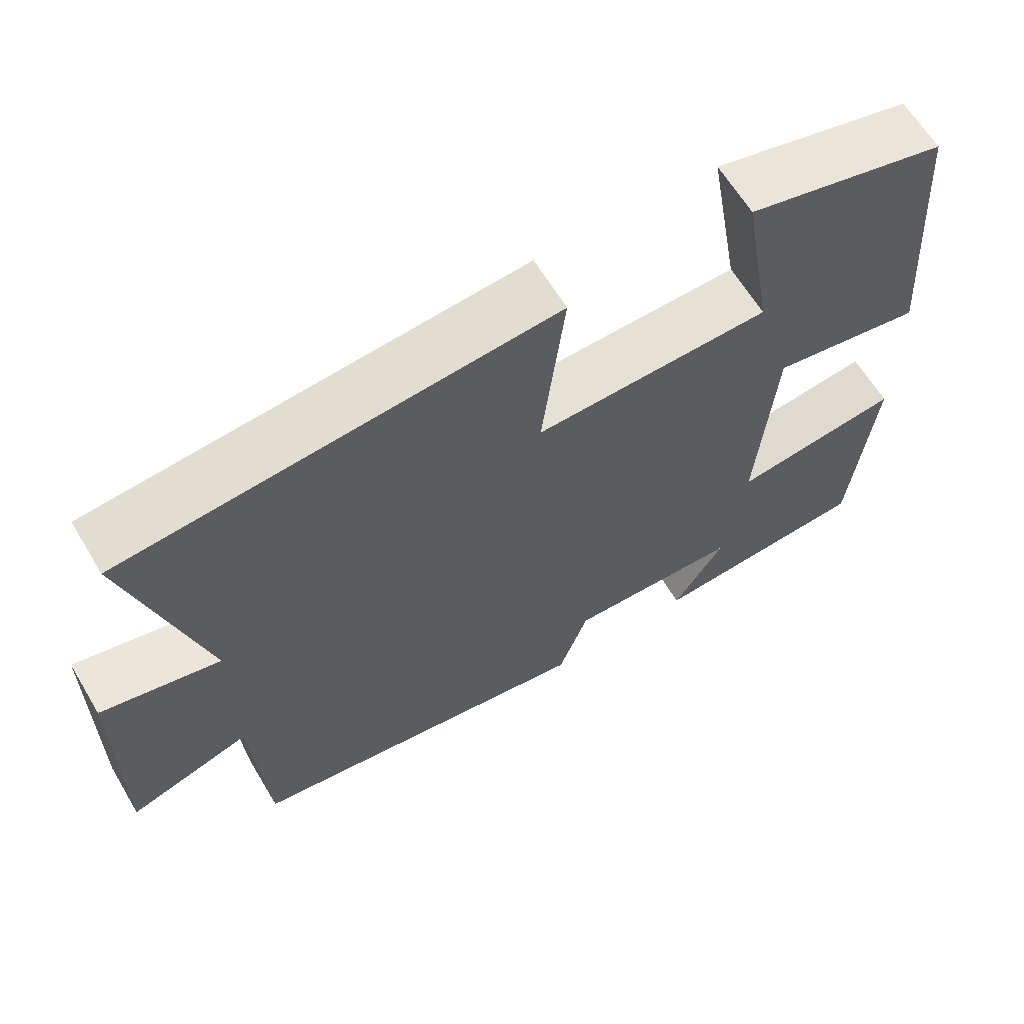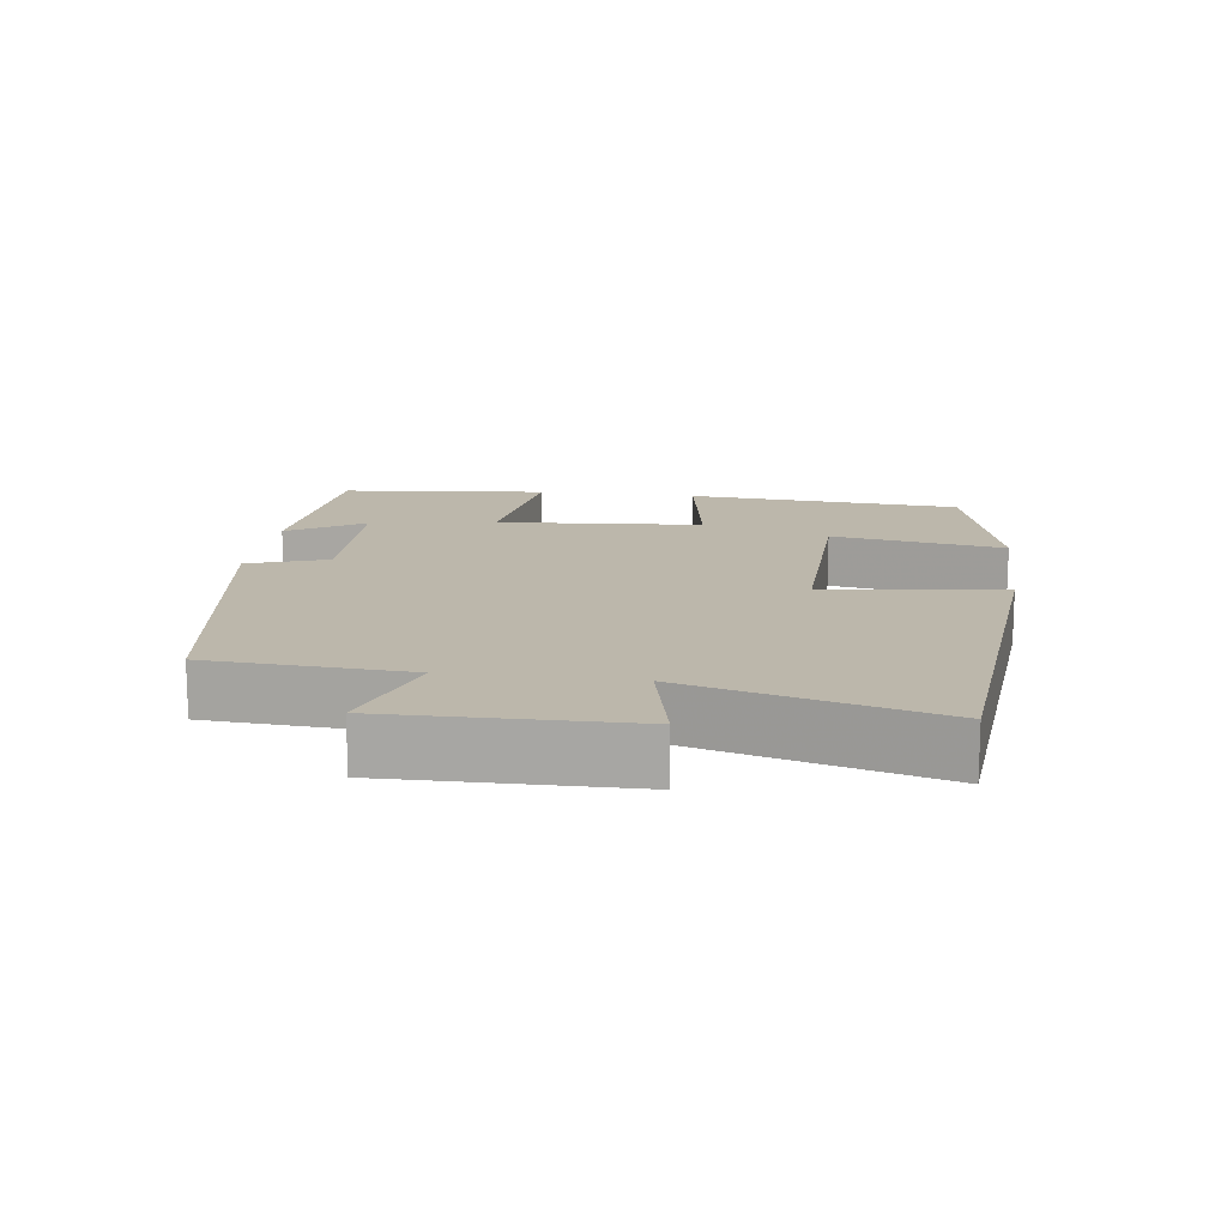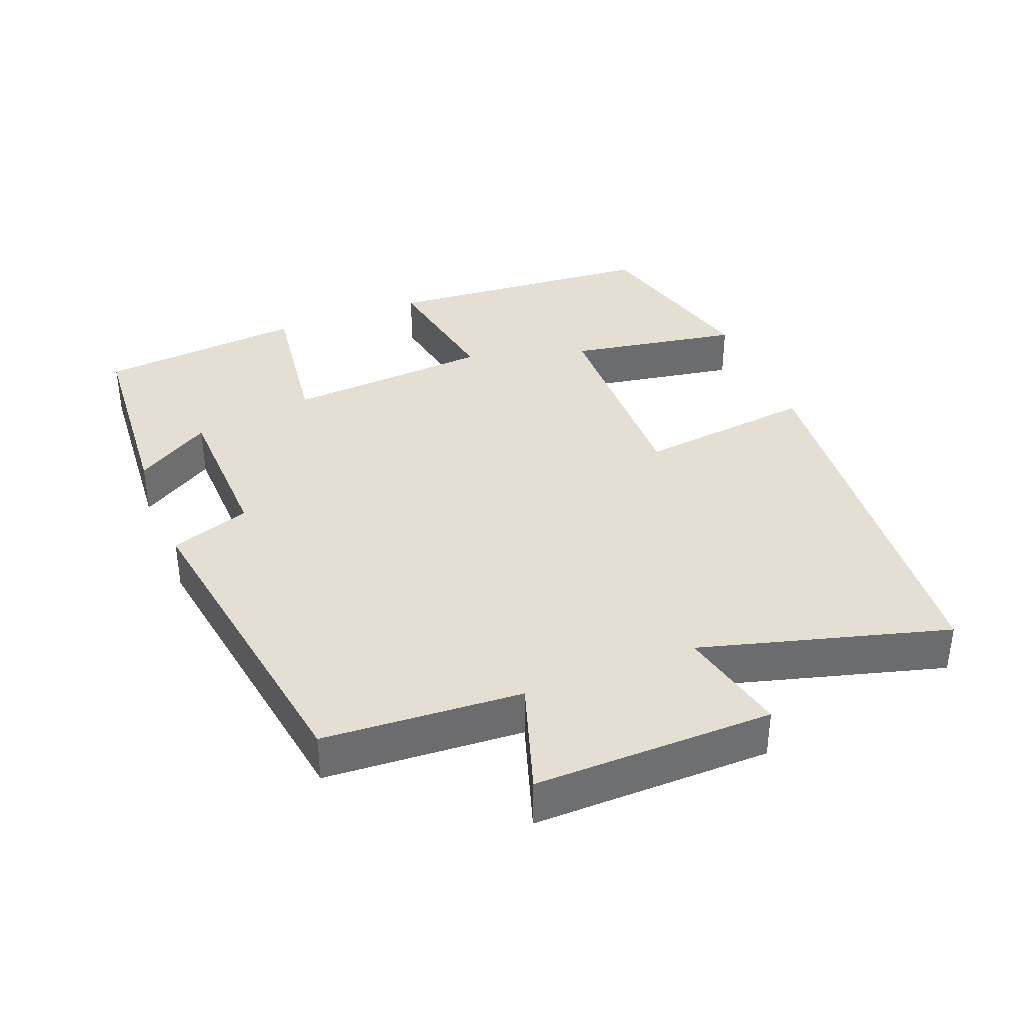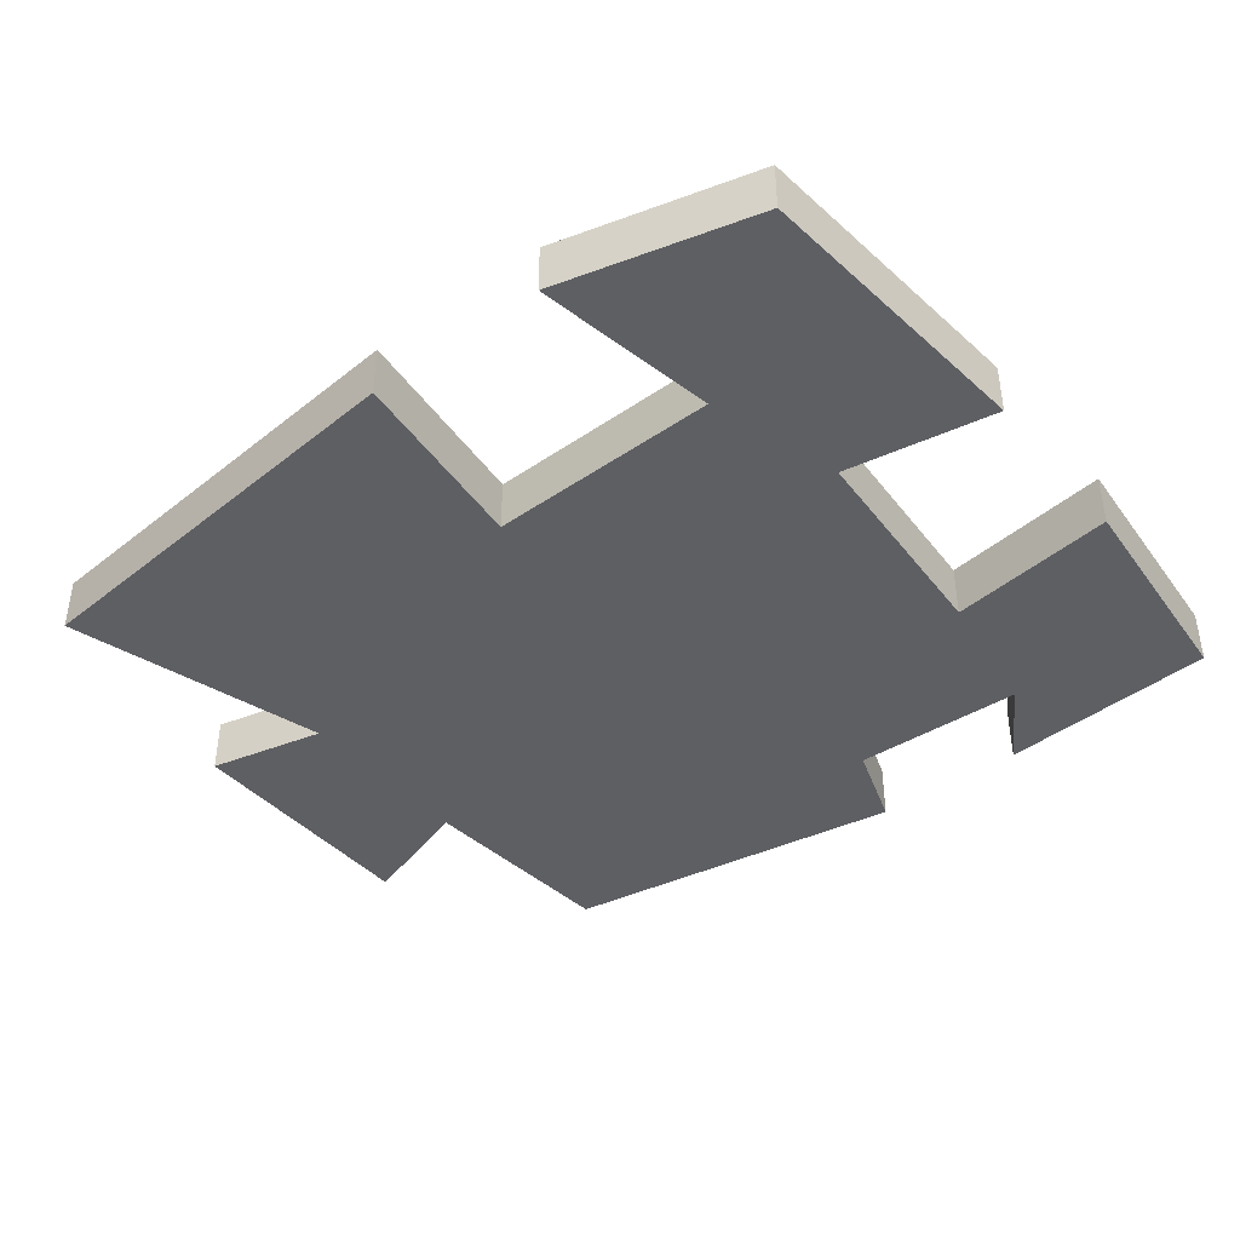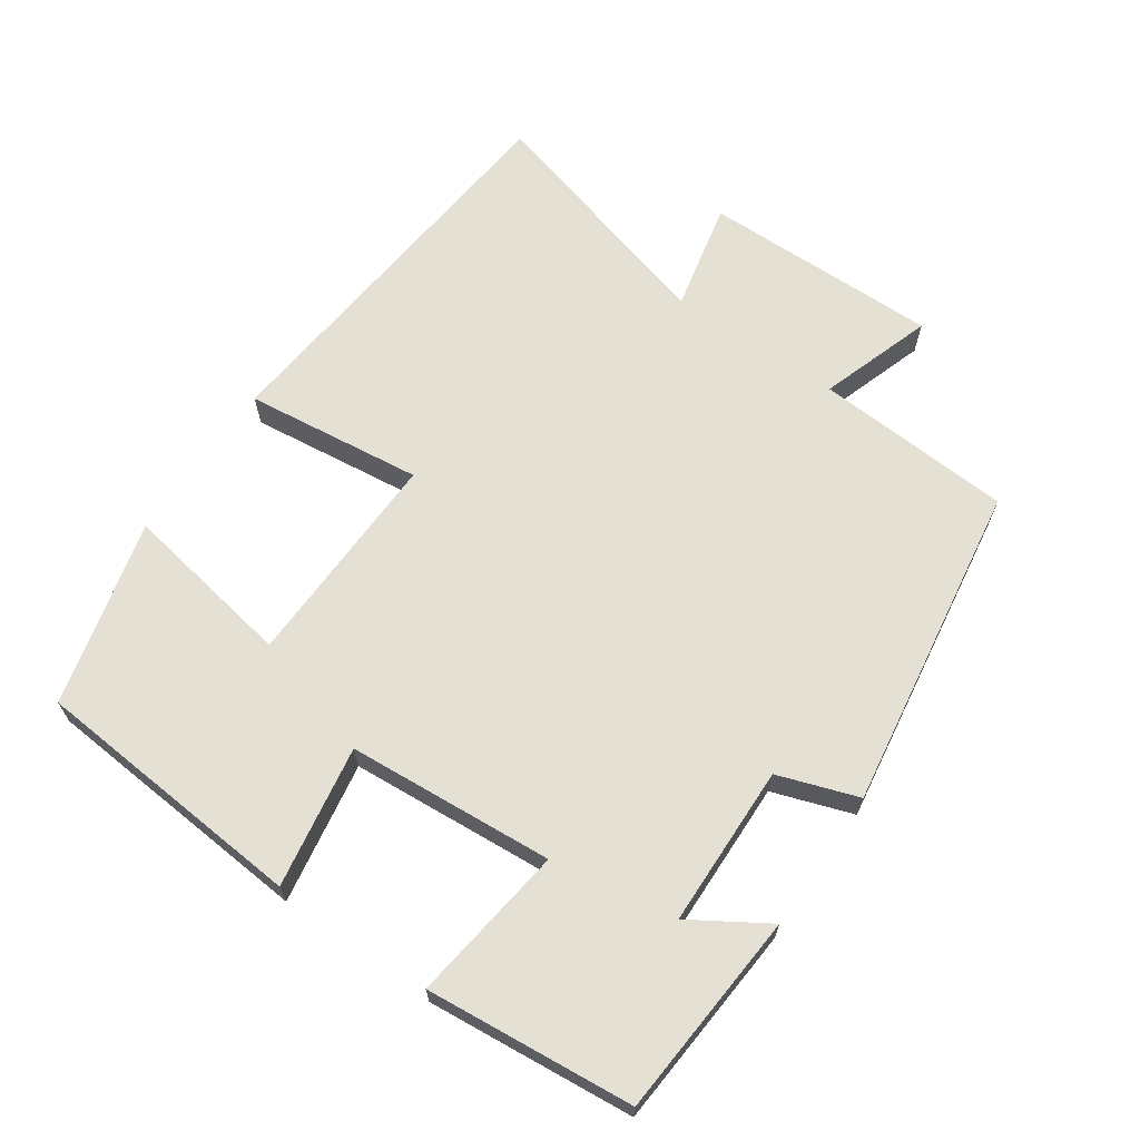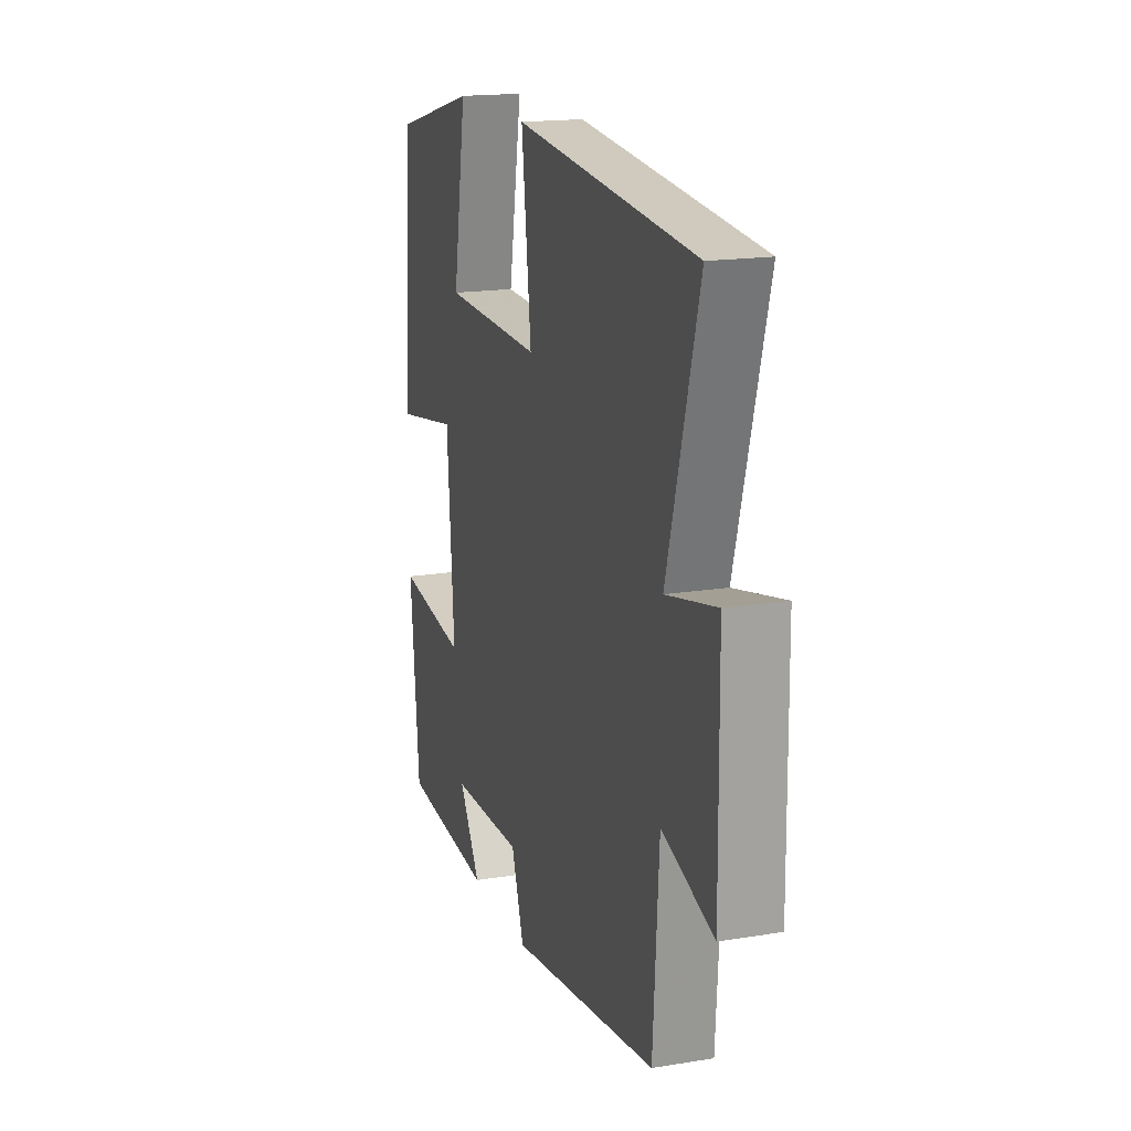
<metadata>
{"format":"obj","ext":"obj","renderer":"f3d","projection":"perspective","resolution":1024,"background":"white","views":[{"elev":63.4,"azim":-30.9,"up":"+Z"},{"elev":14.4,"azim":-82.5,"up":"+Y"},{"elev":36.9,"azim":-111.7,"up":"+Y"},{"elev":-41.2,"azim":38.4,"up":"+Y"},{"elev":65.9,"azim":124.7,"up":"+Y"},{"elev":17.4,"azim":-107.9,"up":"+Z"}]}
</metadata>
<code>
v 0.469 0.07 0.433
v 0.5 0.07 0.043
v 0.3 0.07 0.077
v 0.278 0.07 -0.215
v 0.5 0.07 -0.185
v 0.472 0.07 -0.478
v 0.182 0.07 -0.5
v 0.249 0.07 -0.393
v 0.021 0.07 -0.387
v -0.018 0.07 -0.5
v -0.482 0.07 -0.429
v -0.5 0.07 -0.149
v -0.66 0.07 -0.202
v -0.656 0.07 0.134
v -0.5 0.07 0.099
v -0.597 0.07 0.447
v -0.032 0.07 0.5
v -0.062 0.07 0.248
v 0.248 0.07 0.256
v 0.206 0.07 0.5
v 0.469 0 0.433
v 0.5 0 0.043
v 0.3 0 0.077
v 0.278 0 -0.215
v 0.5 0 -0.185
v 0.472 0 -0.478
v 0.182 0 -0.5
v 0.249 0 -0.393
v 0.021 0 -0.387
v -0.018 0 -0.5
v -0.482 0 -0.429
v -0.5 0 -0.149
v -0.66 0 -0.202
v -0.656 0 0.134
v -0.5 0 0.099
v -0.597 0 0.447
v -0.032 0 0.5
v -0.062 0 0.248
v 0.248 0 0.256
v 0.206 0 0.5
f 19 20 1 2
f 18 19 2 3
f 15 16 17 18
f 15 18 3 4
f 12 13 14 15
f 12 15 4
f 9 10 11 12
f 8 9 12 4
f 5 6 7 8
f 4 5 8
f 22 21 40 39
f 23 22 39 38
f 38 37 36 35
f 24 23 38 35
f 35 34 33 32
f 24 35 32
f 32 31 30 29
f 24 32 29 28
f 28 27 26 25
f 28 25 24
f 1 21 22 2
f 2 22 23 3
f 3 23 24 4
f 4 24 25 5
f 5 25 26 6
f 6 26 27 7
f 7 27 28 8
f 8 28 29 9
f 9 29 30 10
f 10 30 31 11
f 11 31 32 12
f 12 32 33 13
f 13 33 34 14
f 14 34 35 15
f 15 35 36 16
f 16 36 37 17
f 17 37 38 18
f 18 38 39 19
f 19 39 40 20
f 20 40 21 1

</code>
